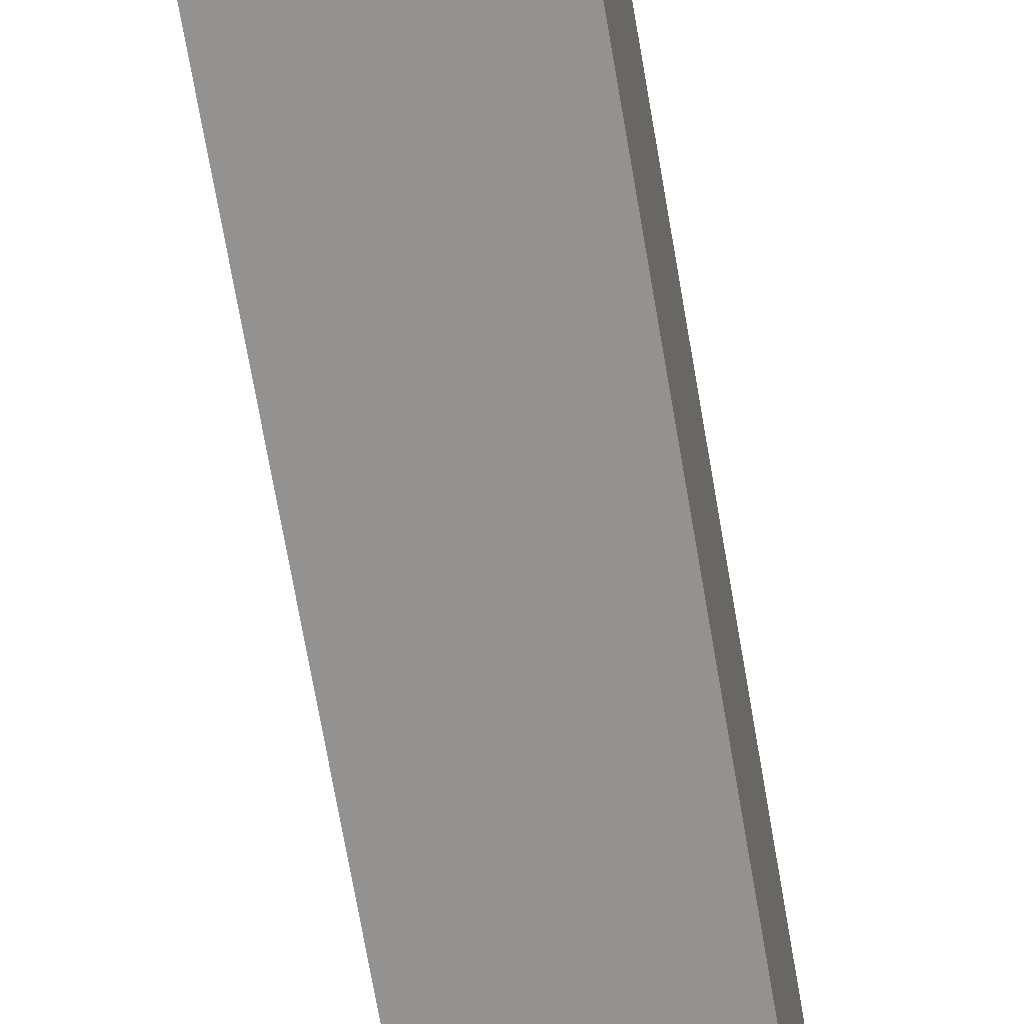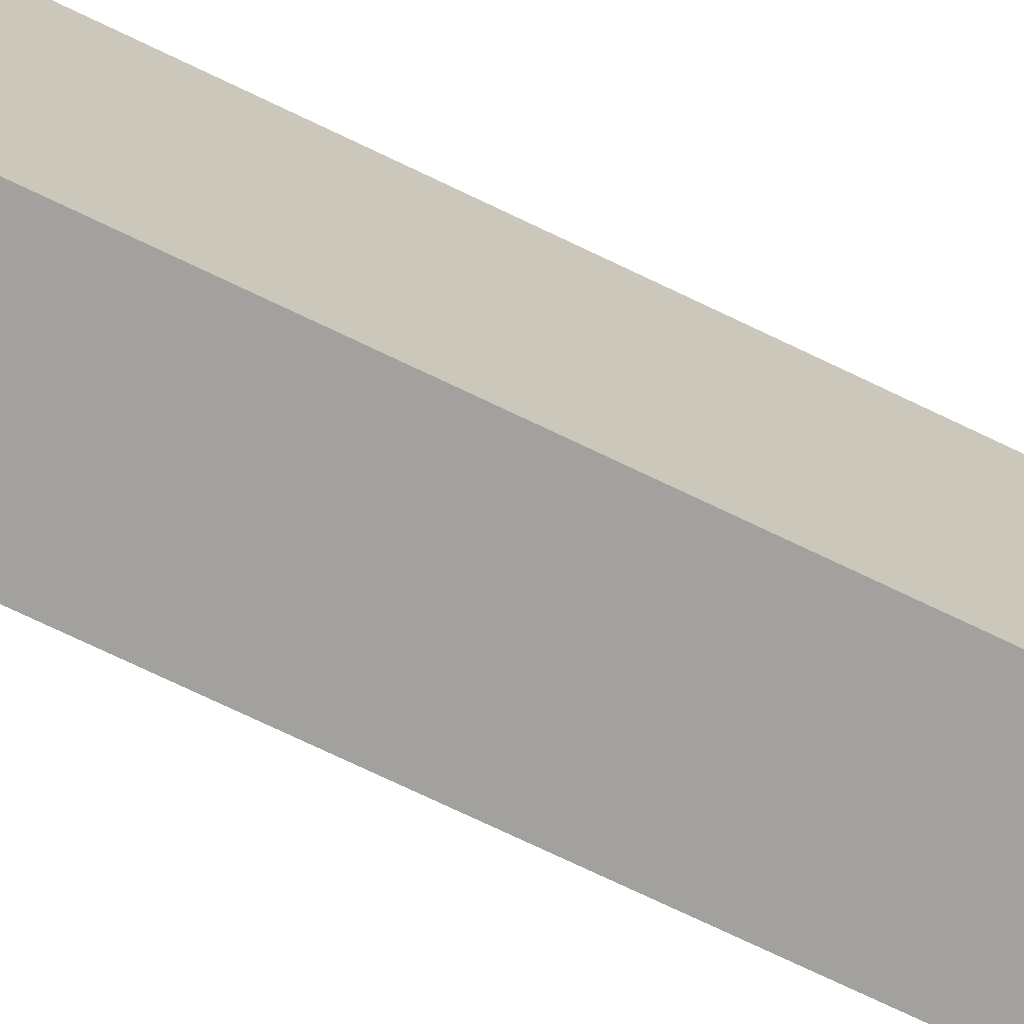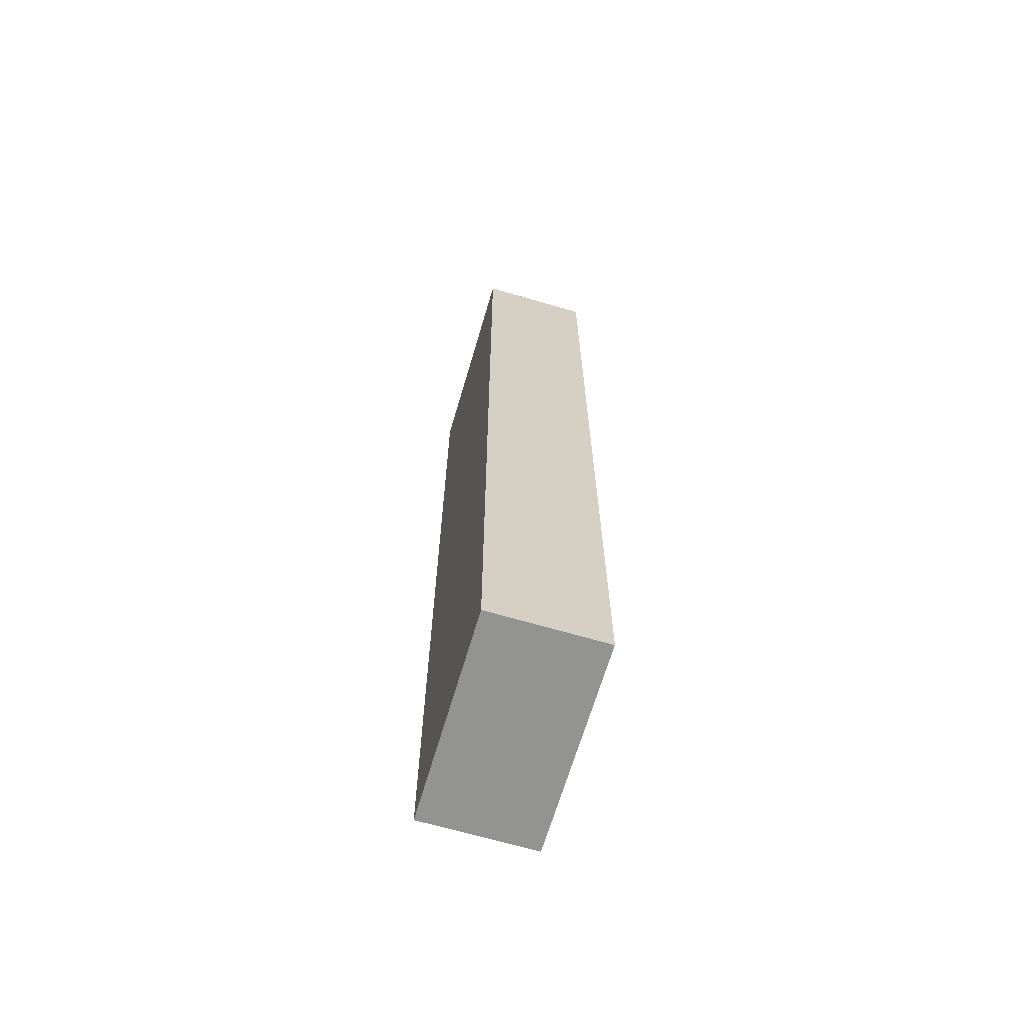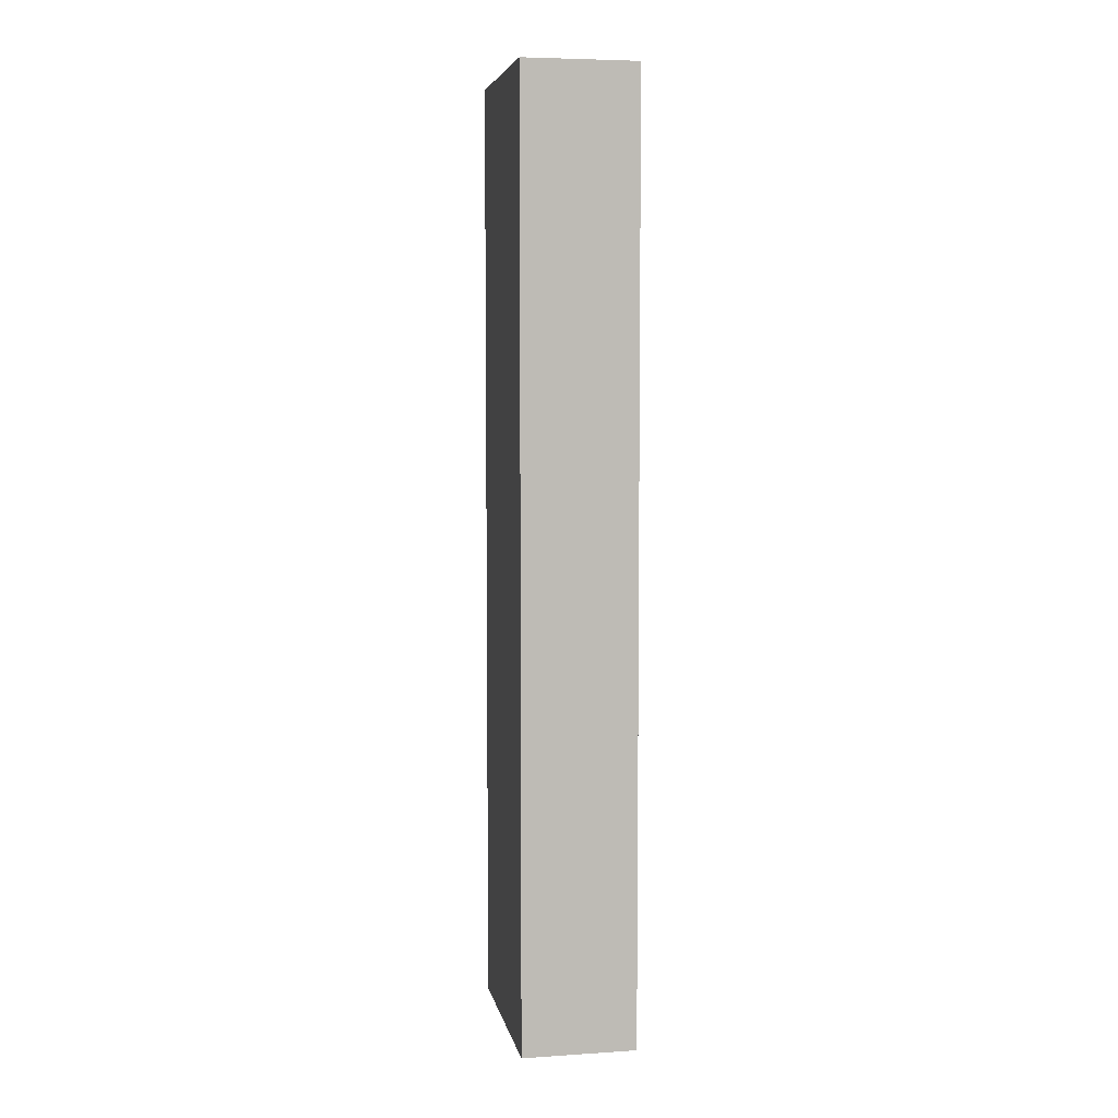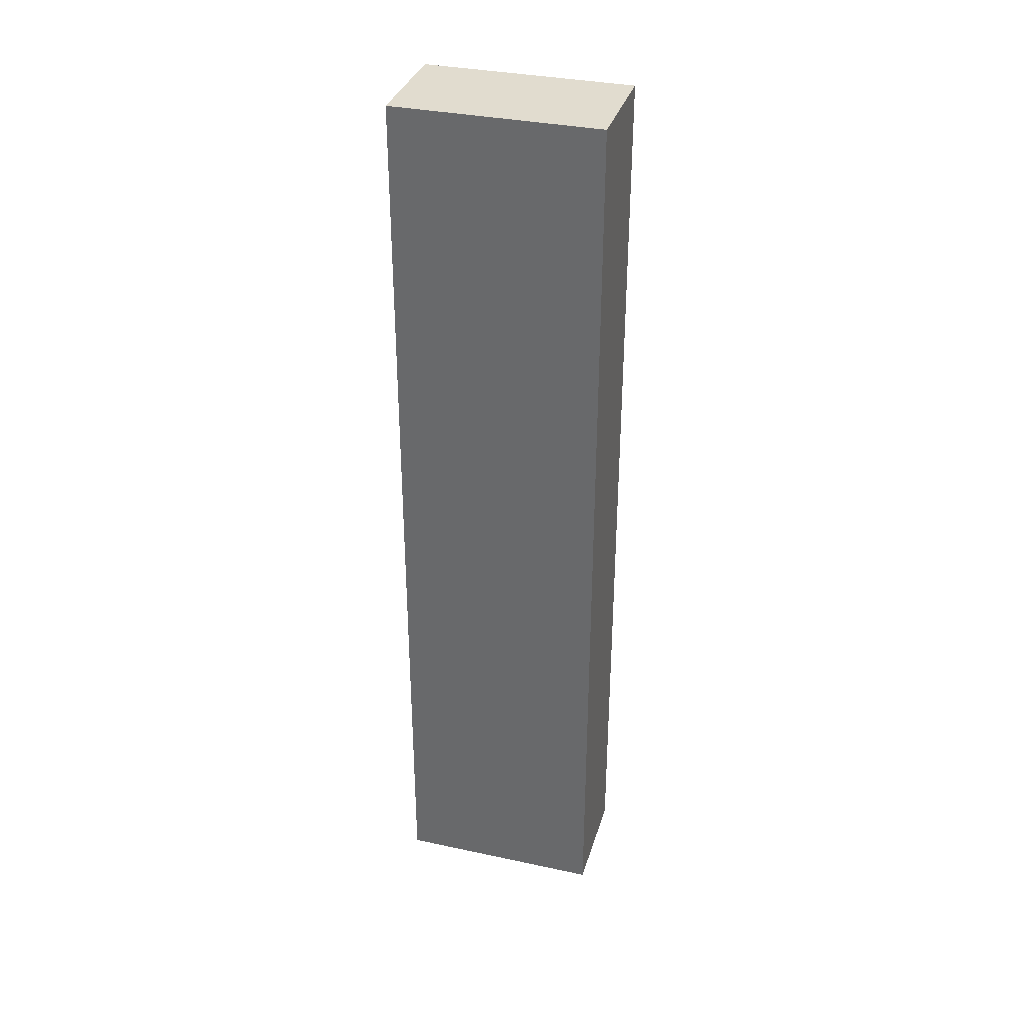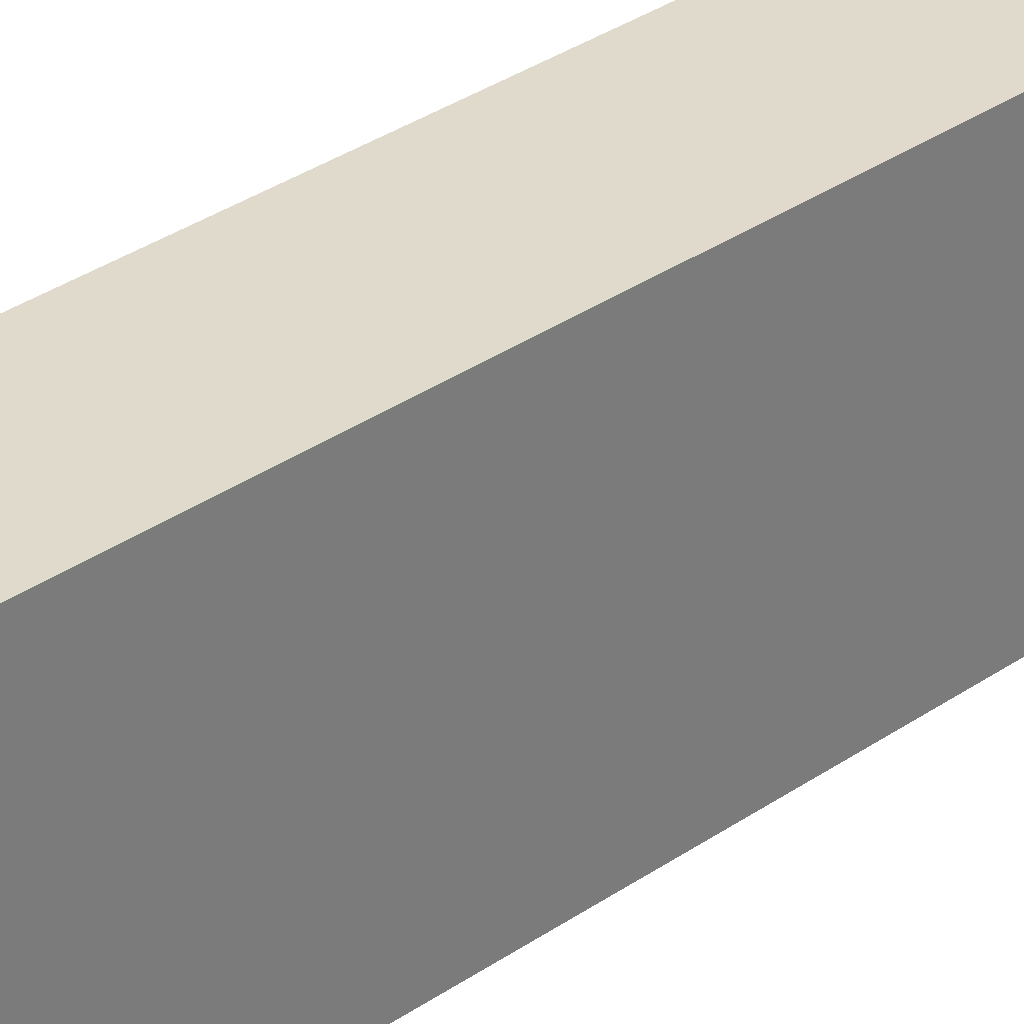
<metadata>
{"format":"obj","ext":"obj","renderer":"f3d","projection":"perspective","resolution":1024,"background":"white","views":[{"elev":-66.4,"azim":9.5,"up":"+Z"},{"elev":-72.0,"azim":-115.8,"up":"+Z"},{"elev":-66.7,"azim":163.6,"up":"+Y"},{"elev":5.8,"azim":-10.9,"up":"+Y"},{"elev":34.4,"azim":-73.9,"up":"+Y"},{"elev":32.4,"azim":-134.2,"up":"+Z"}]}
</metadata>
<code>
o #ID54
v 0.06947 0.5432 0.4215
v 0.06746 0.5267 0.4215
v 0.06746 0.5432 0.4215
v 0.06947 0.5267 0.4215
v 0.06947 0.5267 0.4252
v 0.06746 0.5267 0.4215
v 0.06947 0.5267 0.4215
v 0.06746 0.5267 0.4252
v 0.06746 0.5432 0.4252
v 0.06746 0.5267 0.4215
v 0.06746 0.5267 0.4252
v 0.06746 0.5432 0.4215
v 0.06746 0.5432 0.4252
v 0.06947 0.5432 0.4215
v 0.06746 0.5432 0.4215
v 0.06947 0.5432 0.4252
v 0.06947 0.5432 0.4215
v 0.06947 0.5267 0.4252
v 0.06947 0.5267 0.4215
v 0.06947 0.5432 0.4252
v 0.06947 0.5267 0.4252
v 0.06746 0.5432 0.4252
v 0.06746 0.5267 0.4252
v 0.06947 0.5432 0.4252
f 1 2 3
f 3 2 1
f 2 1 4
f 4 1 2
f 5 6 7
f 7 6 5
f 6 5 8
f 8 5 6
f 9 10 11
f 11 10 9
f 10 9 12
f 12 9 10
f 13 14 15
f 15 14 13
f 14 13 16
f 16 13 14
f 17 18 19
f 19 18 17
f 18 17 20
f 20 17 18
f 21 22 23
f 23 22 21
f 22 21 24
f 24 21 22

</code>
